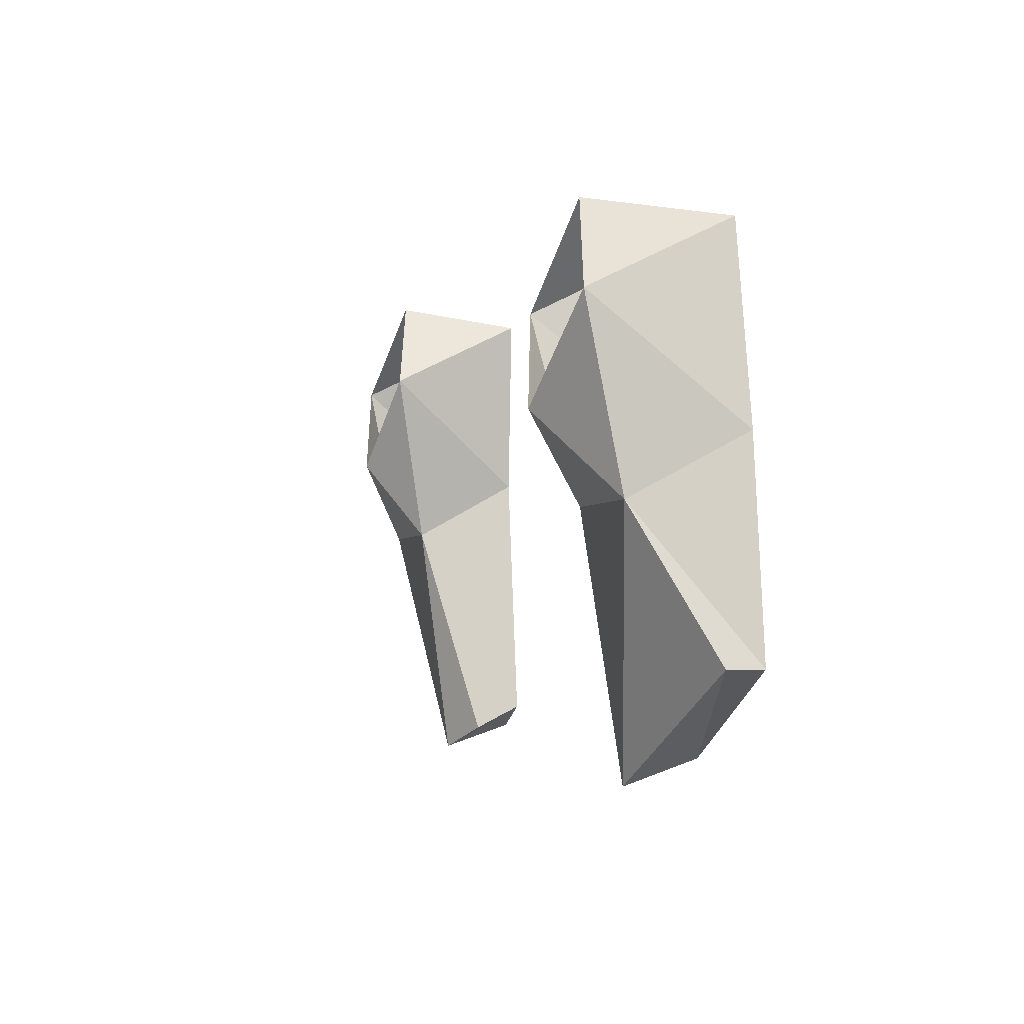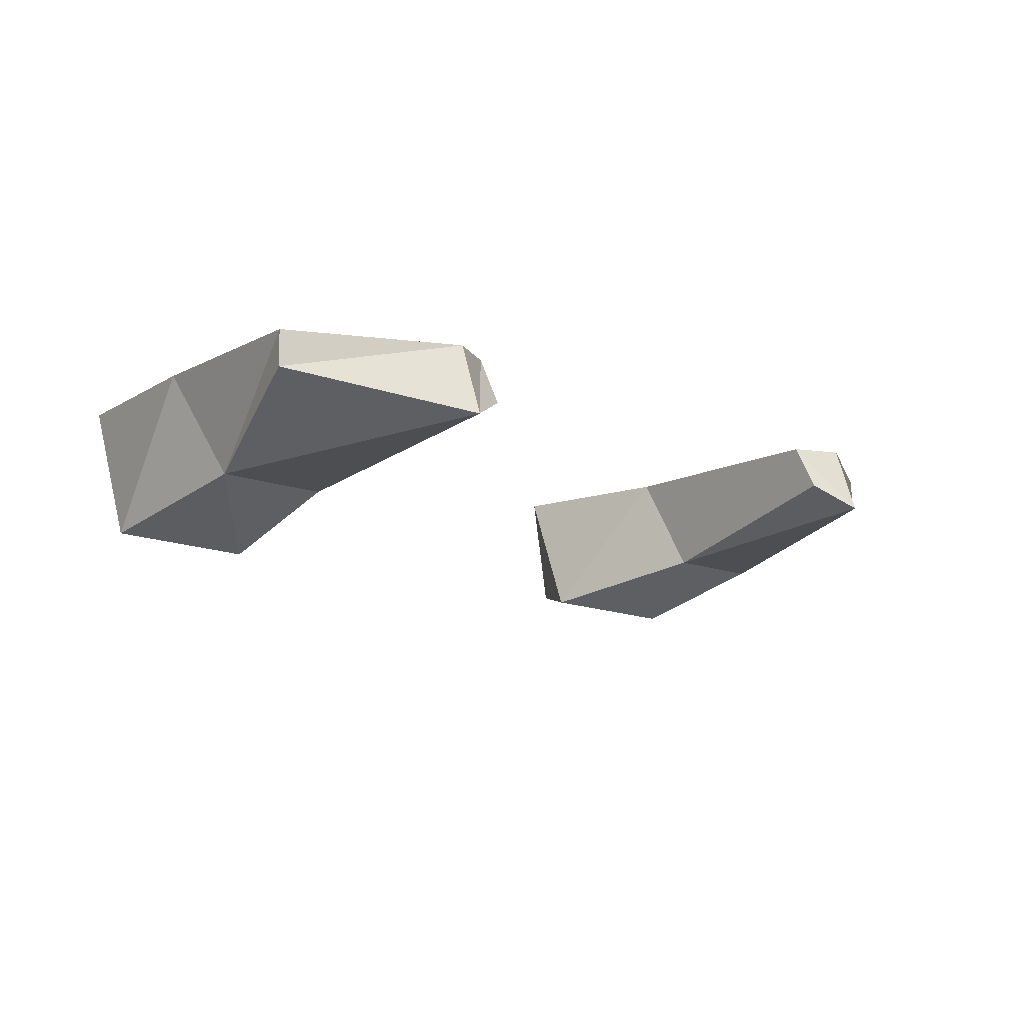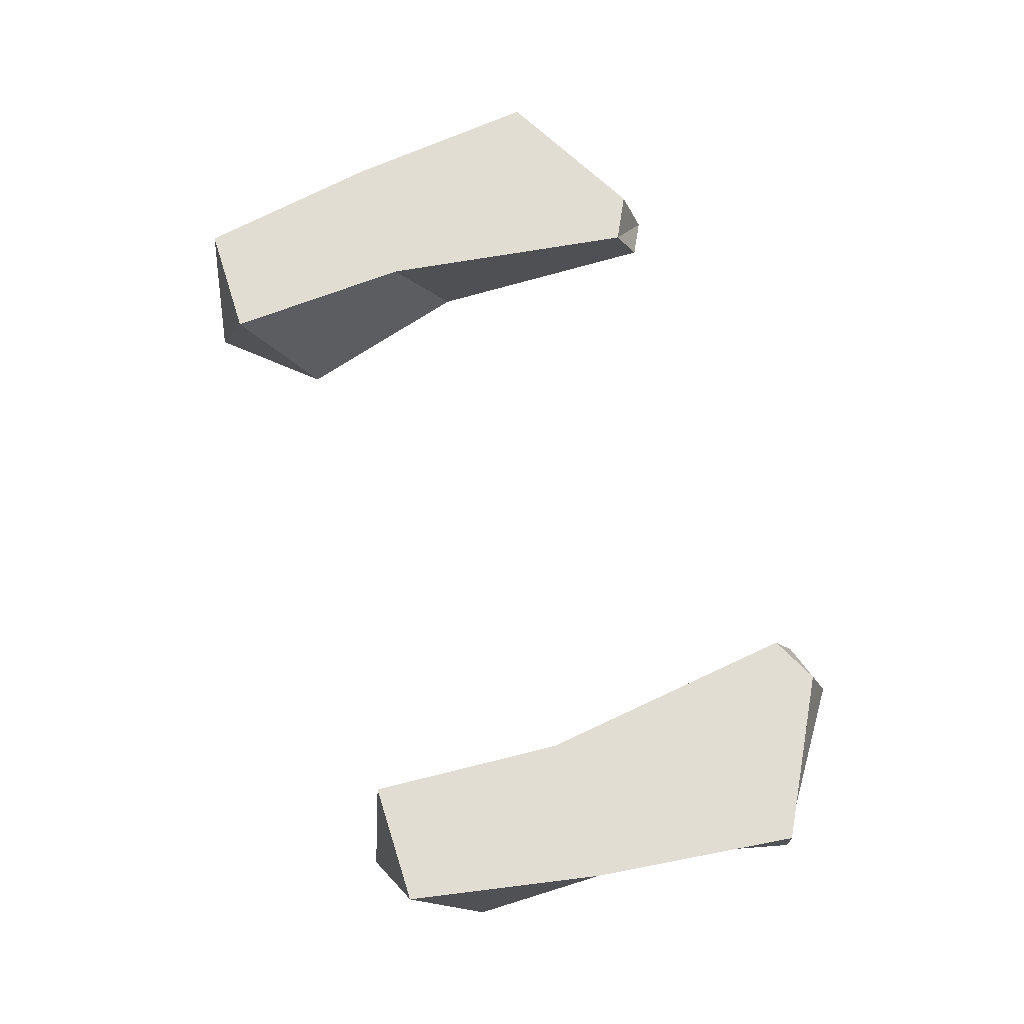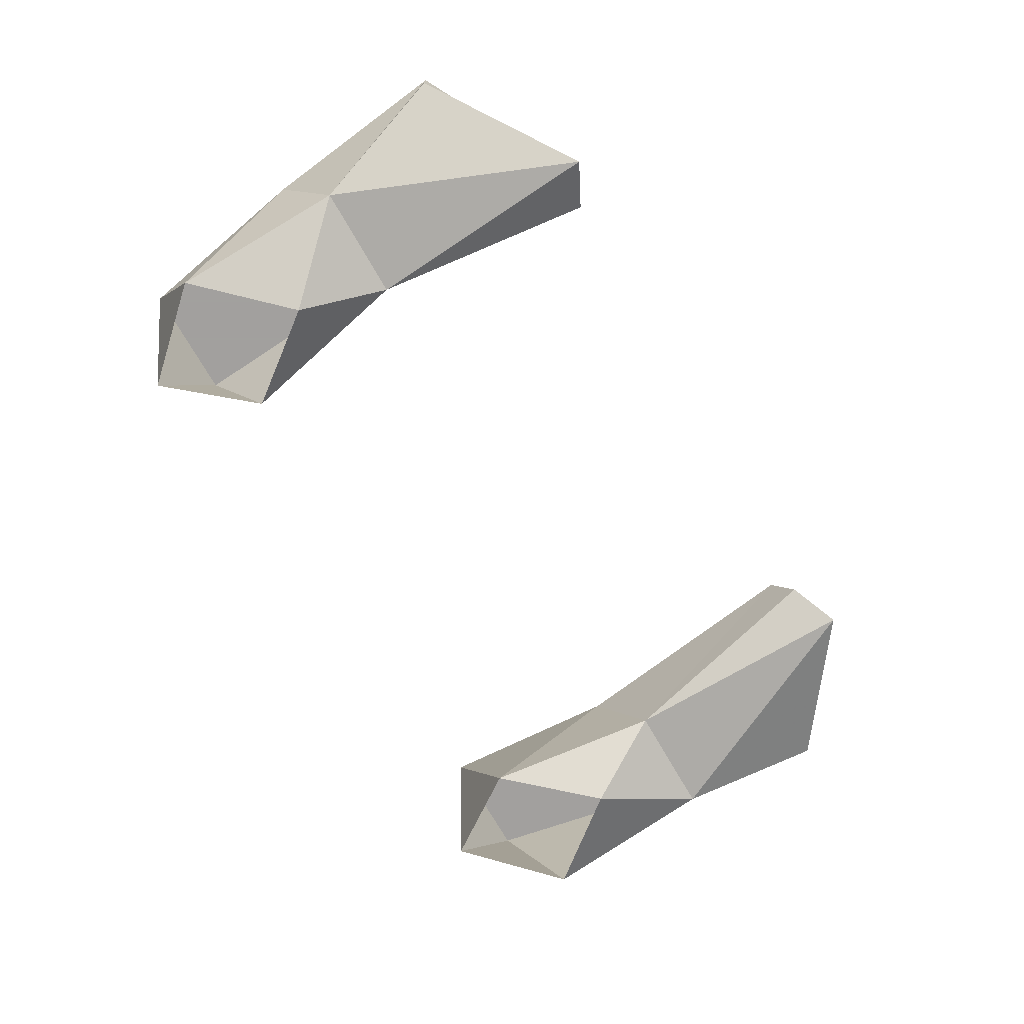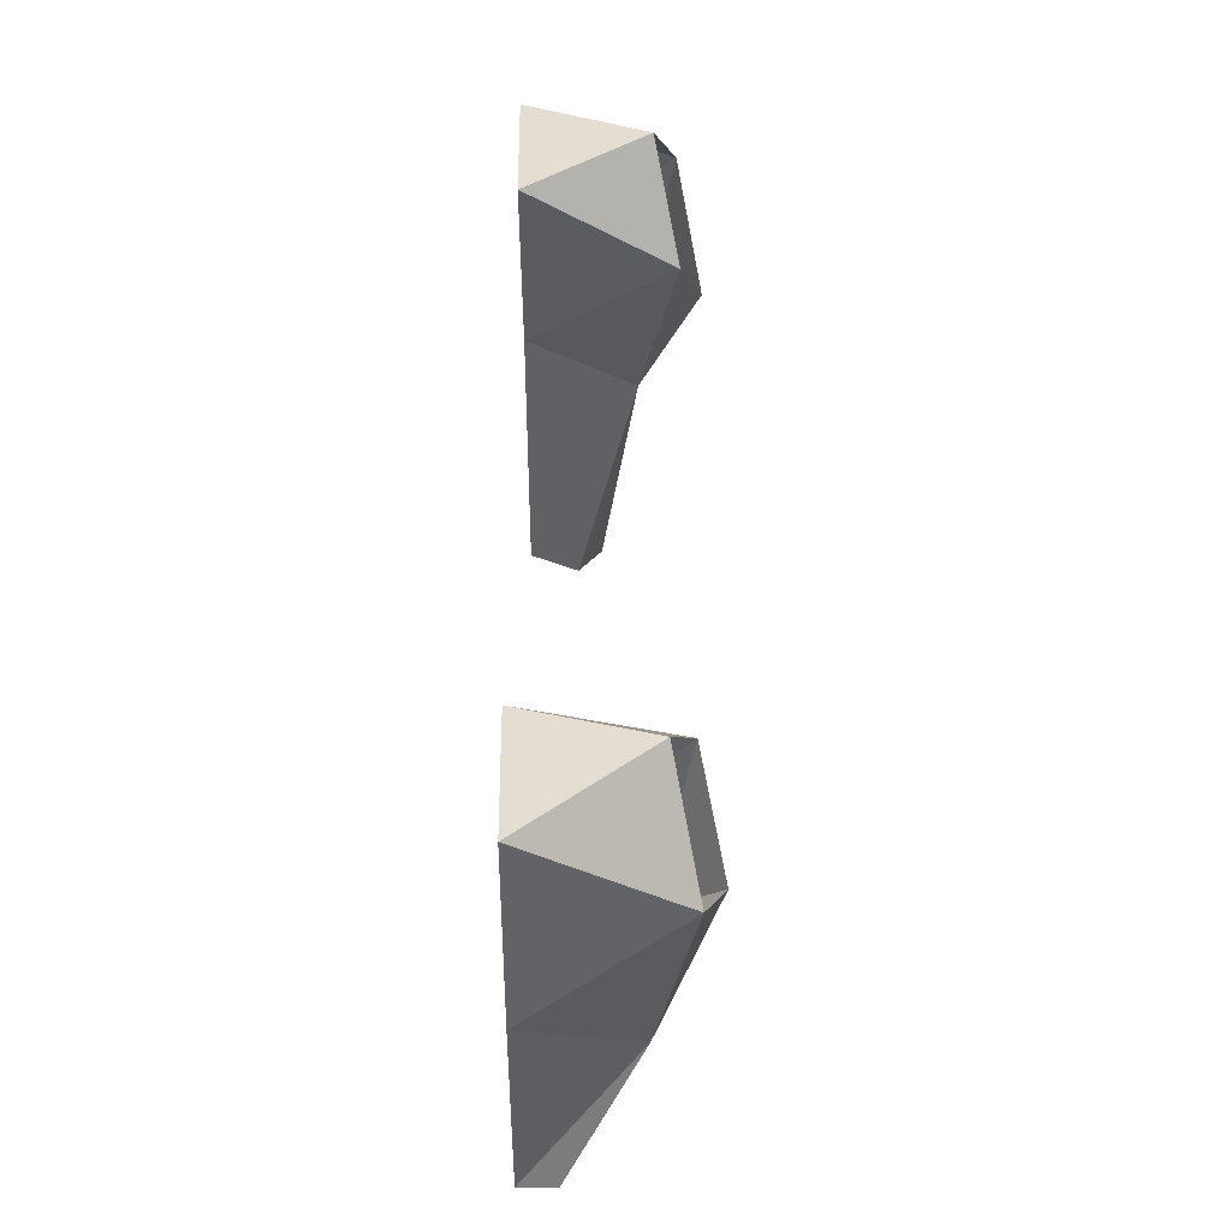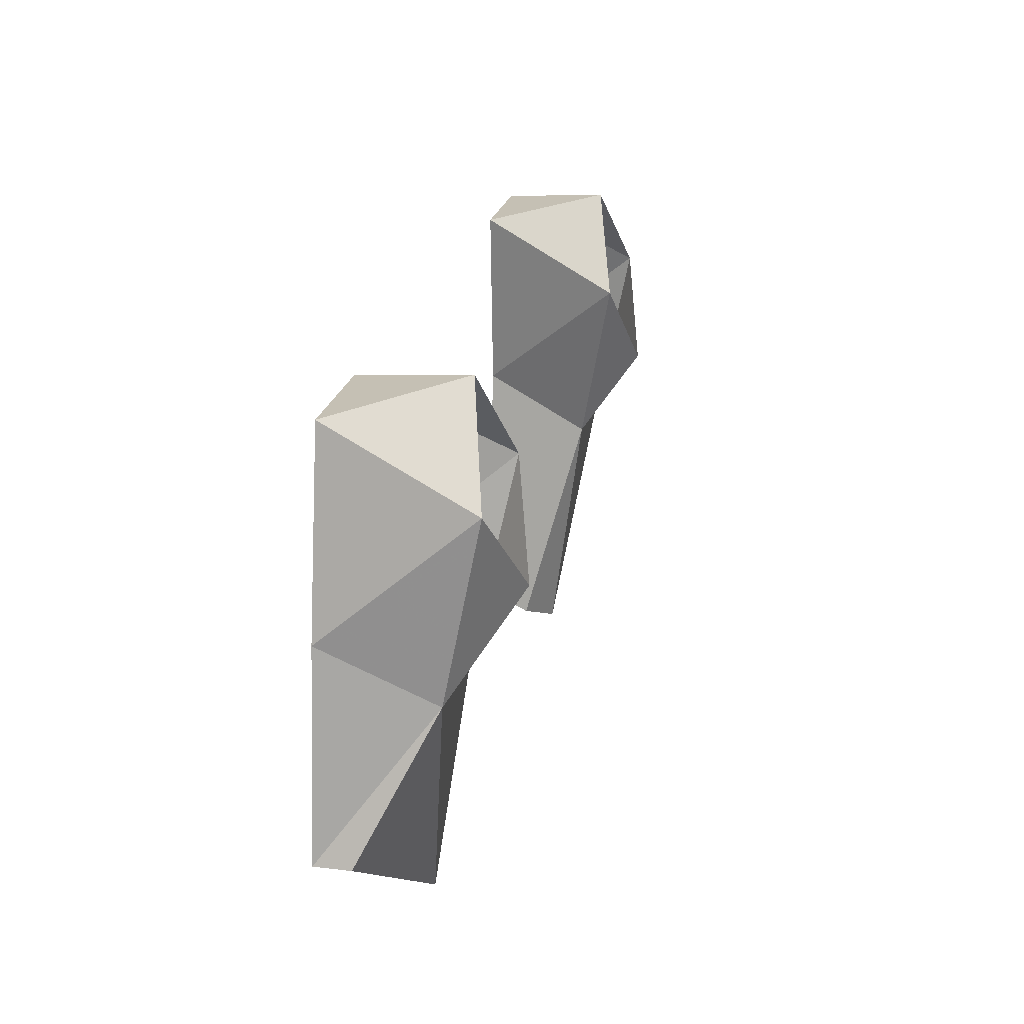
<metadata>
{"format":"obj","ext":"obj","renderer":"f3d","projection":"perspective","resolution":1024,"background":"white","views":[{"elev":-3.2,"azim":73.6,"up":"+Z"},{"elev":-11.5,"azim":134.5,"up":"+Y"},{"elev":68.2,"azim":72.3,"up":"+Y"},{"elev":-71.9,"azim":119.8,"up":"+Y"},{"elev":49.7,"azim":-90.4,"up":"+Z"},{"elev":22.3,"azim":-78.5,"up":"+Z"}]}
</metadata>
<code>
v -0.1953 0 0.2422
v -0.2656 0 0.3672
v -0.1875 0 0.3672
v -0.1719 -0.09375 0.3203
v -0.1953 -0.07031 0.2031
v -0.1719 0 0.07031
v -0.2031 0 0.05469
v -0.2891 0 0.2422
v -0.2734 -0.09375 0.3203
v -0.2188 -0.07812 0.3828
v -0.2031 -0.04688 0.03906
v -0.3047 -0.02344 0.1094
v -0.3047 0 0.1094
v -0.2734 -0.07031 0.2031
v -0.2188 -0.1094 0.2578
v -0.1719 -0.03125 0.05469
v 0.1953 0 0.2422
v 0.1875 0 0.3672
v 0.2656 0 0.3672
v 0.2891 0 0.2422
v 0.2031 0 0.05469
v 0.1719 0 0.07031
v 0.1953 -0.07031 0.2031
v 0.1719 -0.09375 0.3203
v 0.2188 -0.07812 0.3828
v 0.2734 -0.09375 0.3203
v 0.2734 -0.07031 0.2031
v 0.3047 0 0.1094
v 0.3047 -0.02344 0.1094
v 0.2031 -0.04688 0.03906
v 0.1719 -0.03125 0.05469
v 0.2188 -0.1094 0.2578
f 1 2 3
f 1 8 2
f 7 11 12
f 7 12 13
f 7 6 11
f 11 6 16
f 17 18 19
f 17 19 20
f 21 28 29
f 21 29 30
f 21 30 22
f 22 30 31
f 1 3 4
f 1 4 5
f 2 8 9
f 2 9 10
f 2 10 3
f 3 10 4
f 8 14 9
f 9 14 15
f 15 14 5
f 15 5 4
f 17 20 21
f 17 21 22
f 17 22 23
f 20 27 28
f 20 28 21
f 22 31 23
f 23 31 30
f 23 30 27
f 27 29 28
f 29 27 30
f 1 5 6
f 1 6 7
f 1 7 8
f 7 13 8
f 8 13 14
f 11 16 5
f 11 5 14
f 11 14 12
f 12 14 13
f 6 5 16
f 17 23 24
f 17 24 18
f 18 24 25
f 18 25 19
f 19 25 26
f 19 26 20
f 20 26 27
f 23 27 32
f 23 32 24
f 32 27 26

</code>
